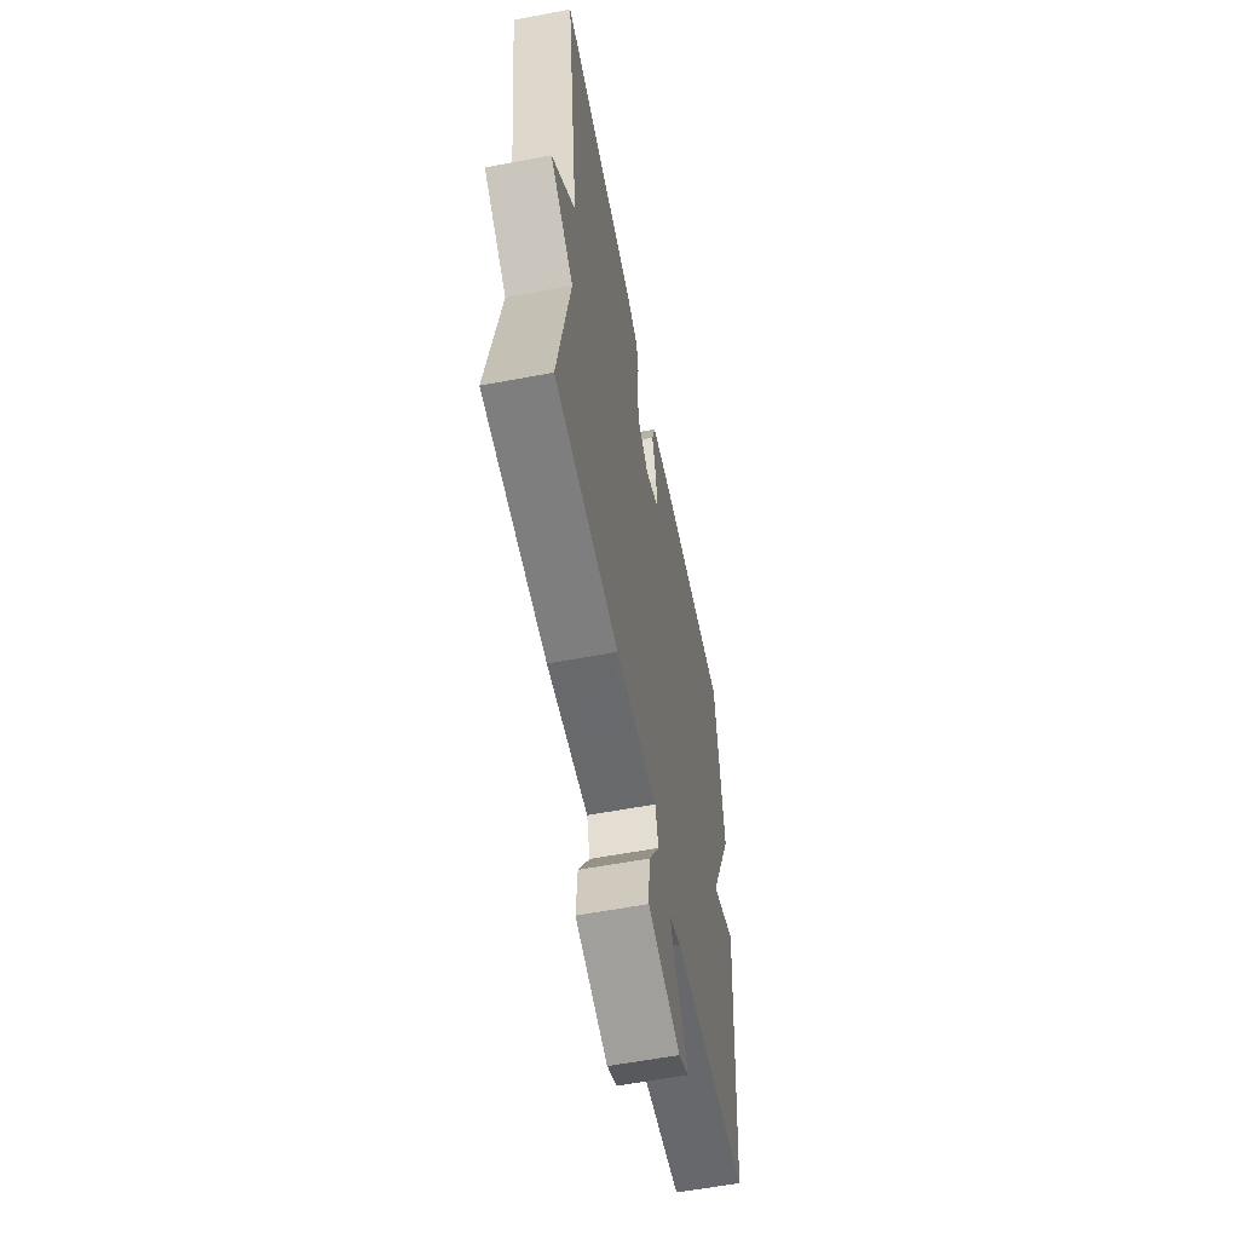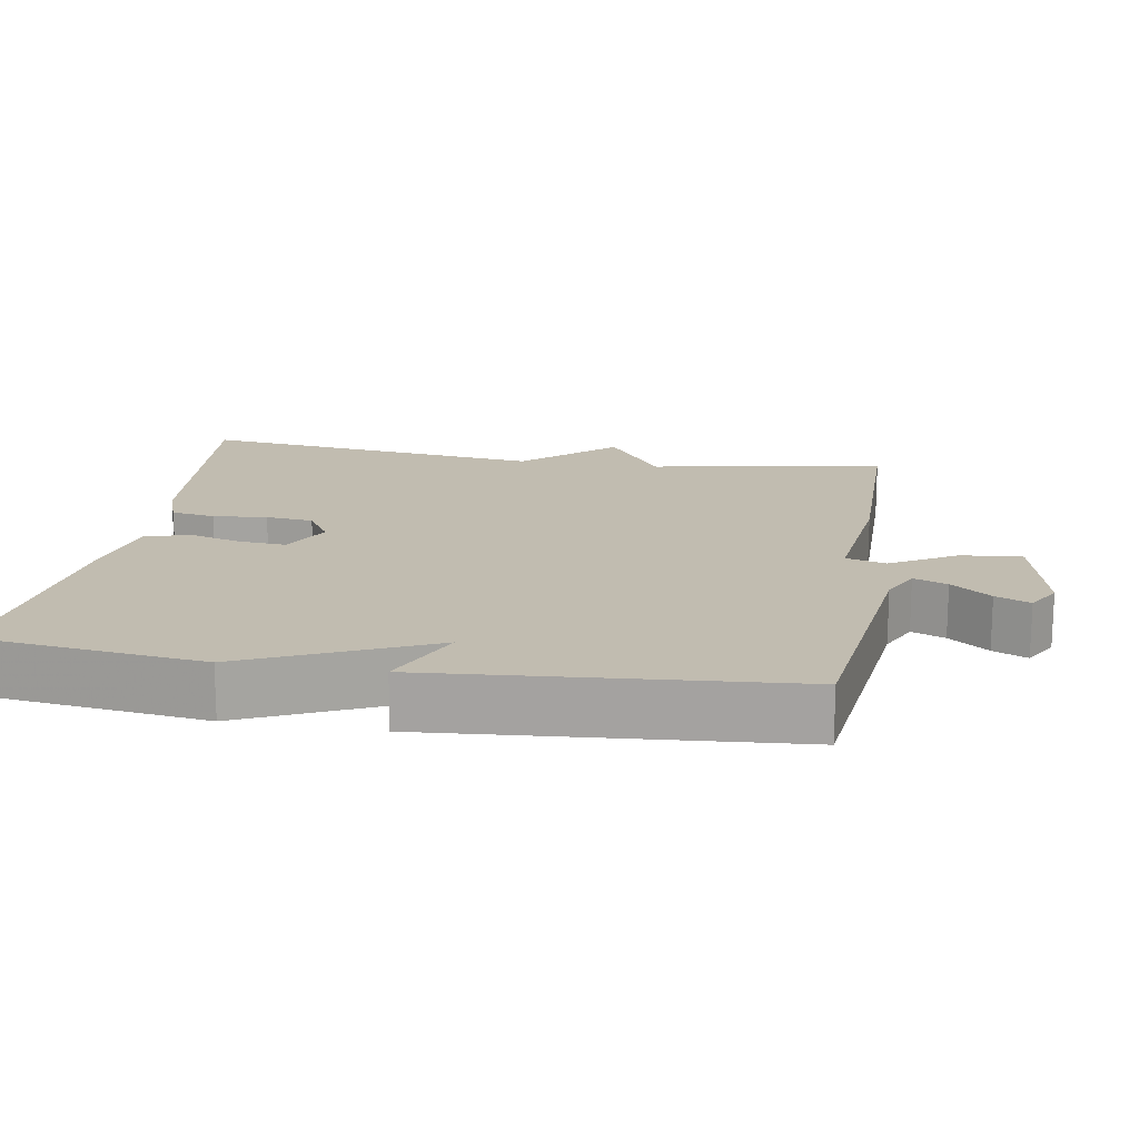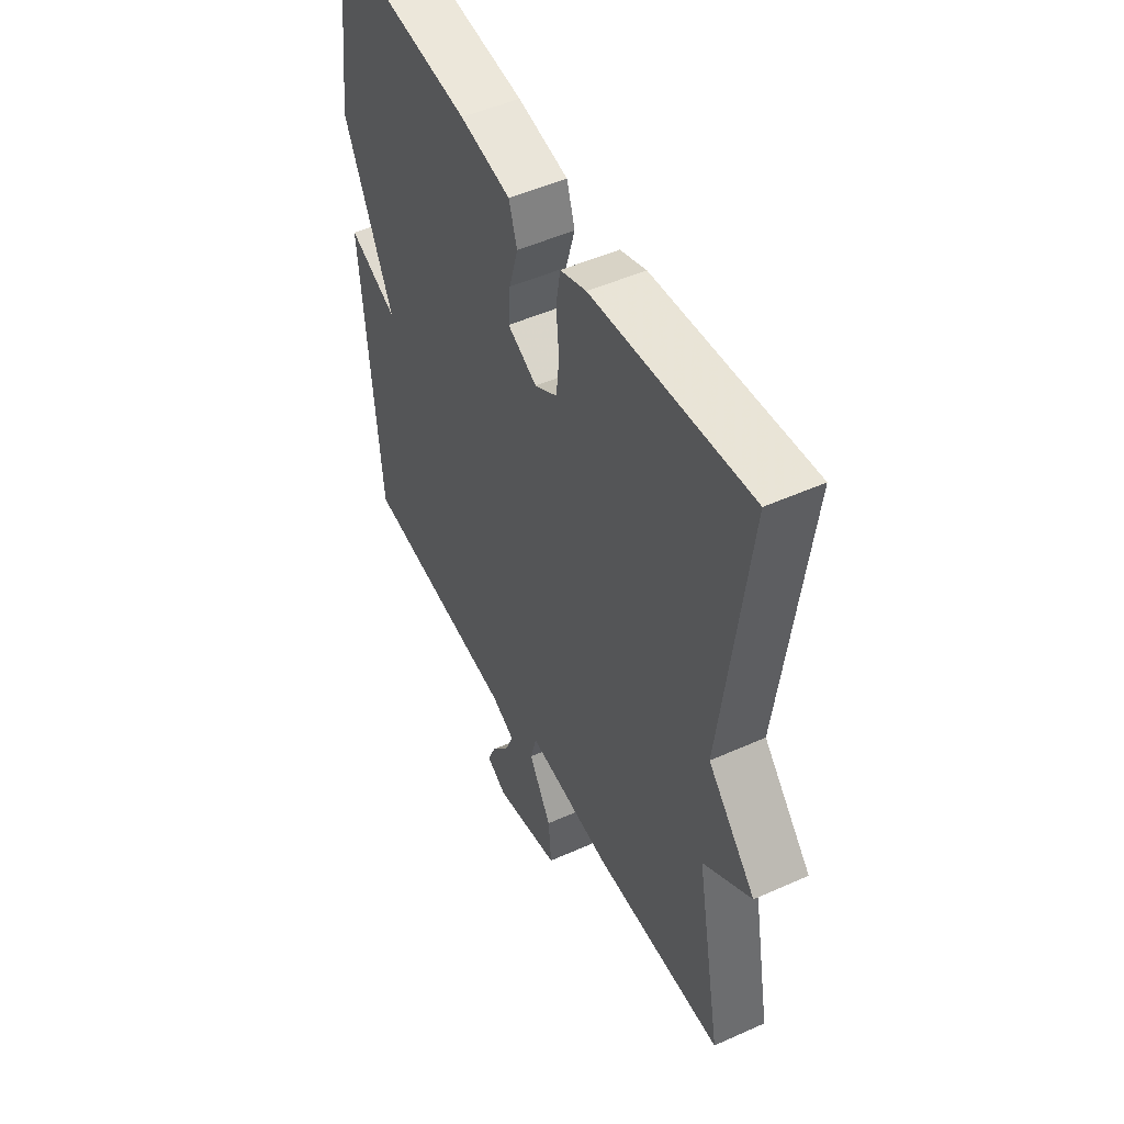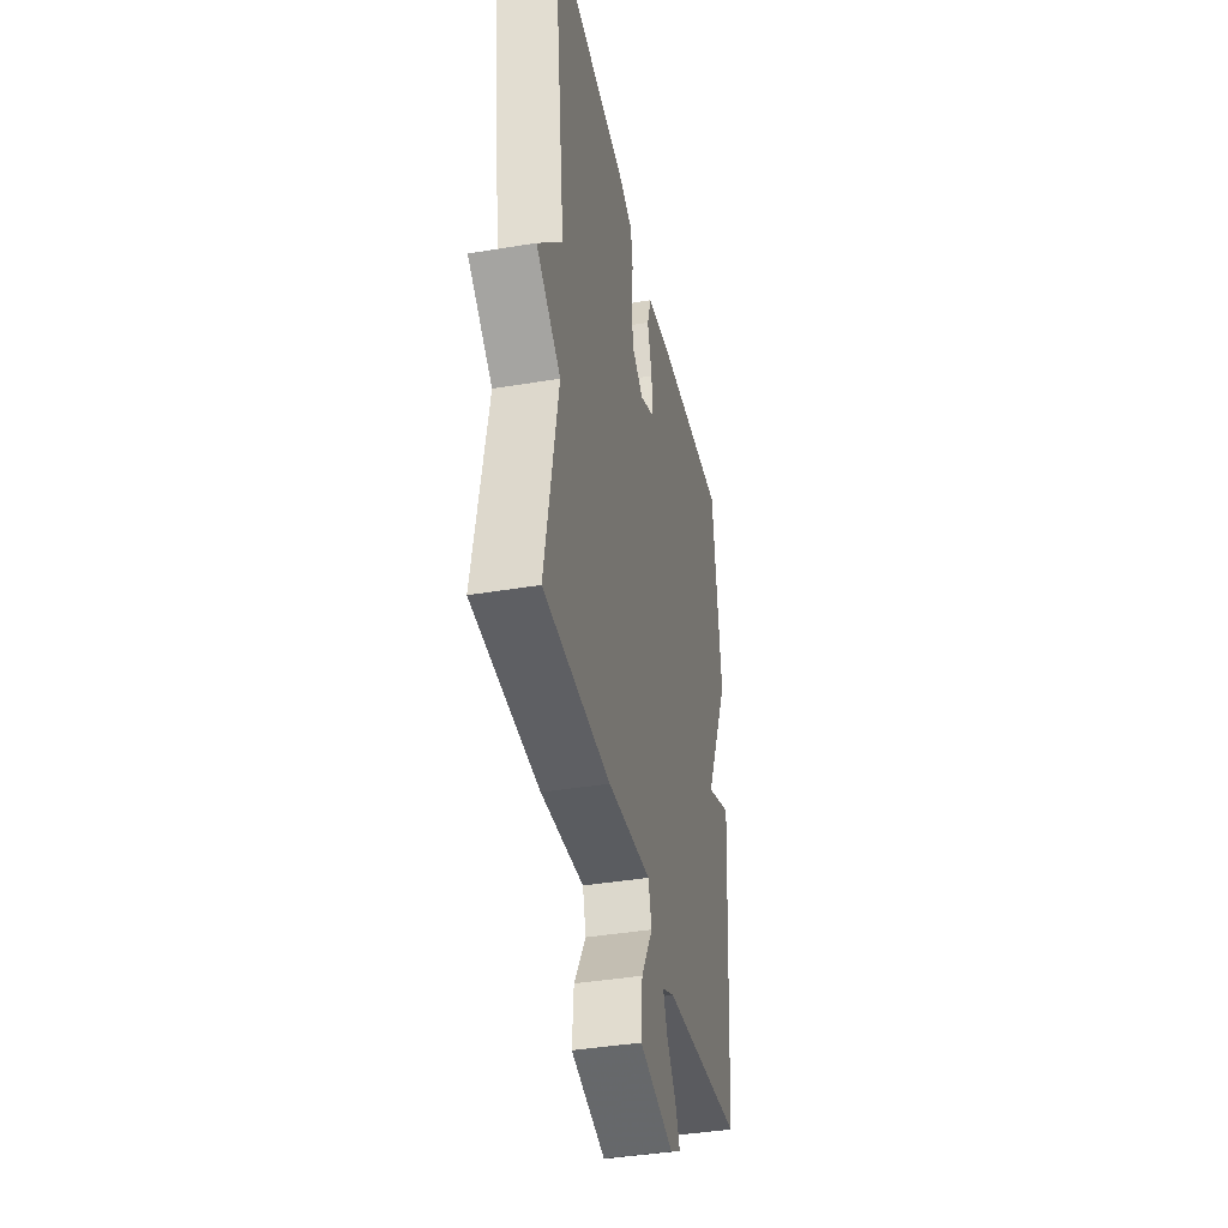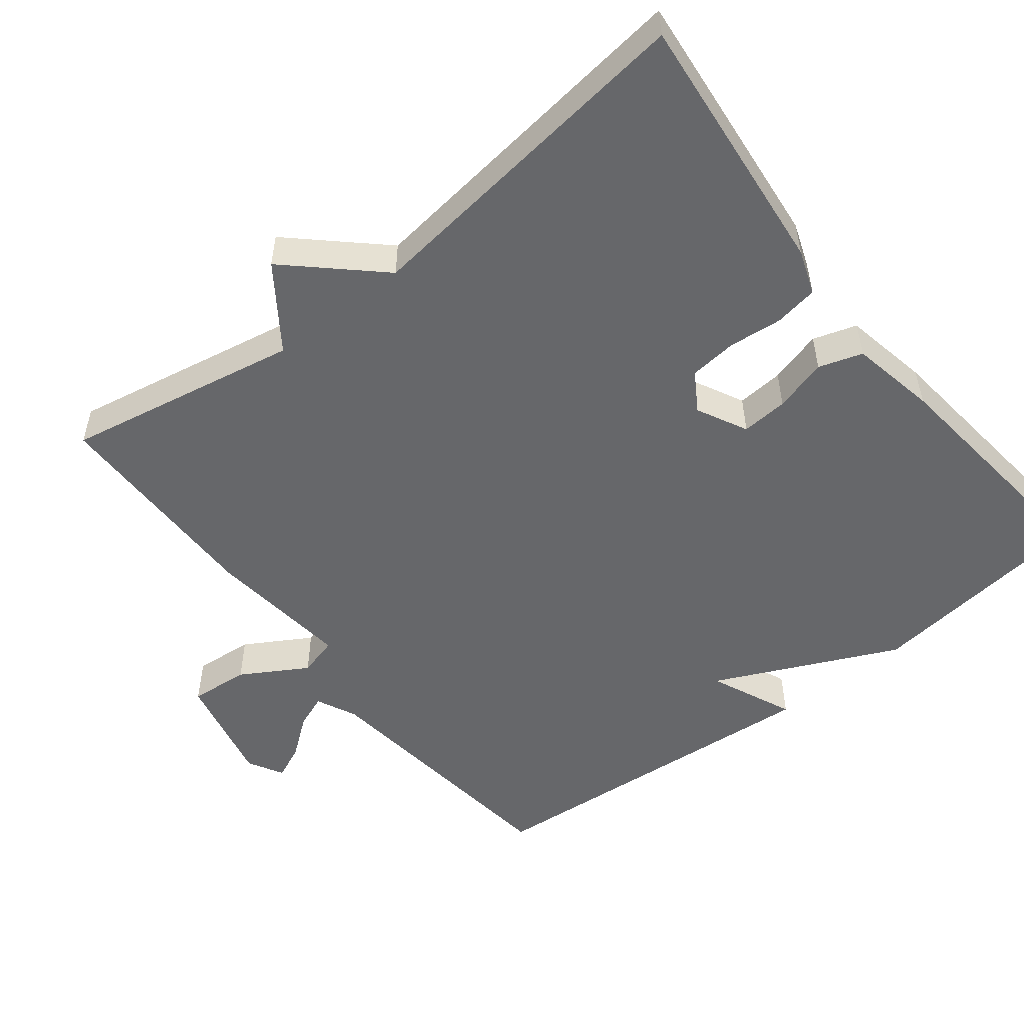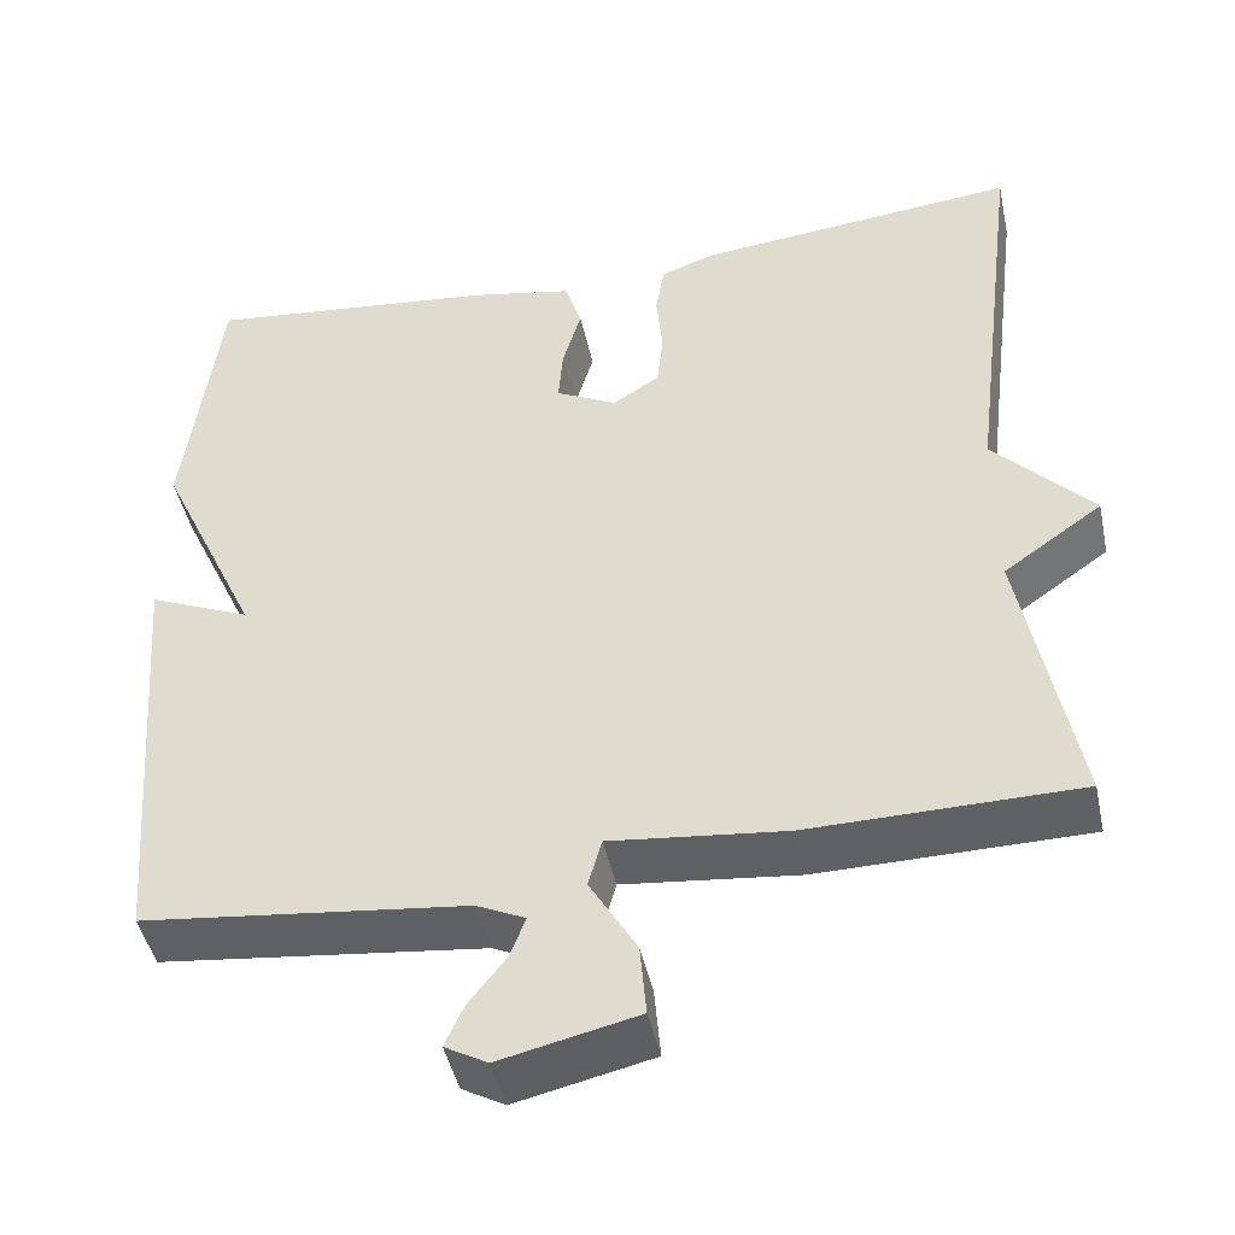
<metadata>
{"format":"obj","ext":"obj","renderer":"f3d","projection":"perspective","resolution":1024,"background":"white","views":[{"elev":-59.0,"azim":-79.0,"up":"+Z"},{"elev":16.4,"azim":99.5,"up":"+Y"},{"elev":49.8,"azim":-116.3,"up":"+Z"},{"elev":-40.1,"azim":-78.3,"up":"+Z"},{"elev":-52.1,"azim":-51.9,"up":"+Y"},{"elev":-45.5,"azim":-167.9,"up":"+Z"}]}
</metadata>
<code>
v -0.5 0.07 -0.5
v -0.44 0.07 -0.178
v -0.552 0.07 -0.099
v -0.44 0.07 0.022
v -0.5 0.07 0.5
v -0.134 0.07 0.463
v -0.073 0.07 0.441
v -0.063 0.07 0.381
v -0.07 0.07 0.307
v -0.063 0.07 0.242
v -0.01 0.07 0.209
v 0.059 0.07 0.244
v 0.054 0.07 0.308
v 0.033 0.07 0.381
v 0.052 0.07 0.441
v 0.17 0.07 0.464
v 0.5 0.07 0.5
v 0.539 0.07 0.19
v 0.424 0.07 -0.06
v 0.539 0.07 -0.01
v 0.5 0.07 -0.5
v 0.134 0.07 -0.543
v 0.079 0.07 -0.569
v 0.097 0.07 -0.615
v 0.139 0.07 -0.669
v 0.16 0.07 -0.716
v 0.112 0.07 -0.743
v -0.043 0.07 -0.708
v -0.036 0.07 -0.626
v 0.017 0.07 -0.536
v 0.002 0.07 -0.481
v -0.196 0.07 -0.503
v -0.5 0 -0.5
v -0.44 0 -0.178
v -0.552 0 -0.099
v -0.44 0 0.022
v -0.5 0 0.5
v -0.134 0 0.463
v -0.073 0 0.441
v -0.063 0 0.381
v -0.07 0 0.307
v -0.063 0 0.242
v -0.01 0 0.209
v 0.059 0 0.244
v 0.054 0 0.308
v 0.033 0 0.381
v 0.052 0 0.441
v 0.17 0 0.464
v 0.5 0 0.5
v 0.539 0 0.19
v 0.424 0 -0.06
v 0.539 0 -0.01
v 0.5 0 -0.5
v 0.134 0 -0.543
v 0.079 0 -0.569
v 0.097 0 -0.615
v 0.139 0 -0.669
v 0.16 0 -0.716
v 0.112 0 -0.743
v -0.043 0 -0.708
v -0.036 0 -0.626
v 0.017 0 -0.536
v 0.002 0 -0.481
v -0.196 0 -0.503
f 31 32 1 2
f 28 29 30
f 27 28 30
f 26 27 30
f 25 26 30
f 24 25 30
f 23 24 30 31
f 22 23 31
f 21 22 31
f 20 21 31
f 19 20 31
f 17 18 19
f 16 17 19
f 15 16 19
f 14 15 19
f 13 14 19
f 12 13 19
f 31 2 3
f 19 31 3
f 12 19 3
f 11 12 3
f 7 8 9
f 6 7 9
f 5 6 9
f 4 5 9
f 4 9 10
f 3 4 10 11
f 34 33 64 63
f 62 61 60
f 62 60 59
f 62 59 58
f 62 58 57
f 62 57 56
f 63 62 56 55
f 63 55 54
f 63 54 53
f 63 53 52
f 63 52 51
f 51 50 49
f 51 49 48
f 51 48 47
f 51 47 46
f 51 46 45
f 51 45 44
f 35 34 63
f 35 63 51
f 35 51 44
f 35 44 43
f 41 40 39
f 41 39 38
f 41 38 37
f 41 37 36
f 42 41 36
f 43 42 36 35
f 1 33 34 2
f 2 34 35 3
f 3 35 36 4
f 4 36 37 5
f 5 37 38 6
f 6 38 39 7
f 7 39 40 8
f 8 40 41 9
f 9 41 42 10
f 10 42 43 11
f 11 43 44 12
f 12 44 45 13
f 13 45 46 14
f 14 46 47 15
f 15 47 48 16
f 16 48 49 17
f 17 49 50 18
f 18 50 51 19
f 19 51 52 20
f 20 52 53 21
f 21 53 54 22
f 22 54 55 23
f 23 55 56 24
f 24 56 57 25
f 25 57 58 26
f 26 58 59 27
f 27 59 60 28
f 28 60 61 29
f 29 61 62 30
f 30 62 63 31
f 31 63 64 32
f 32 64 33 1

</code>
